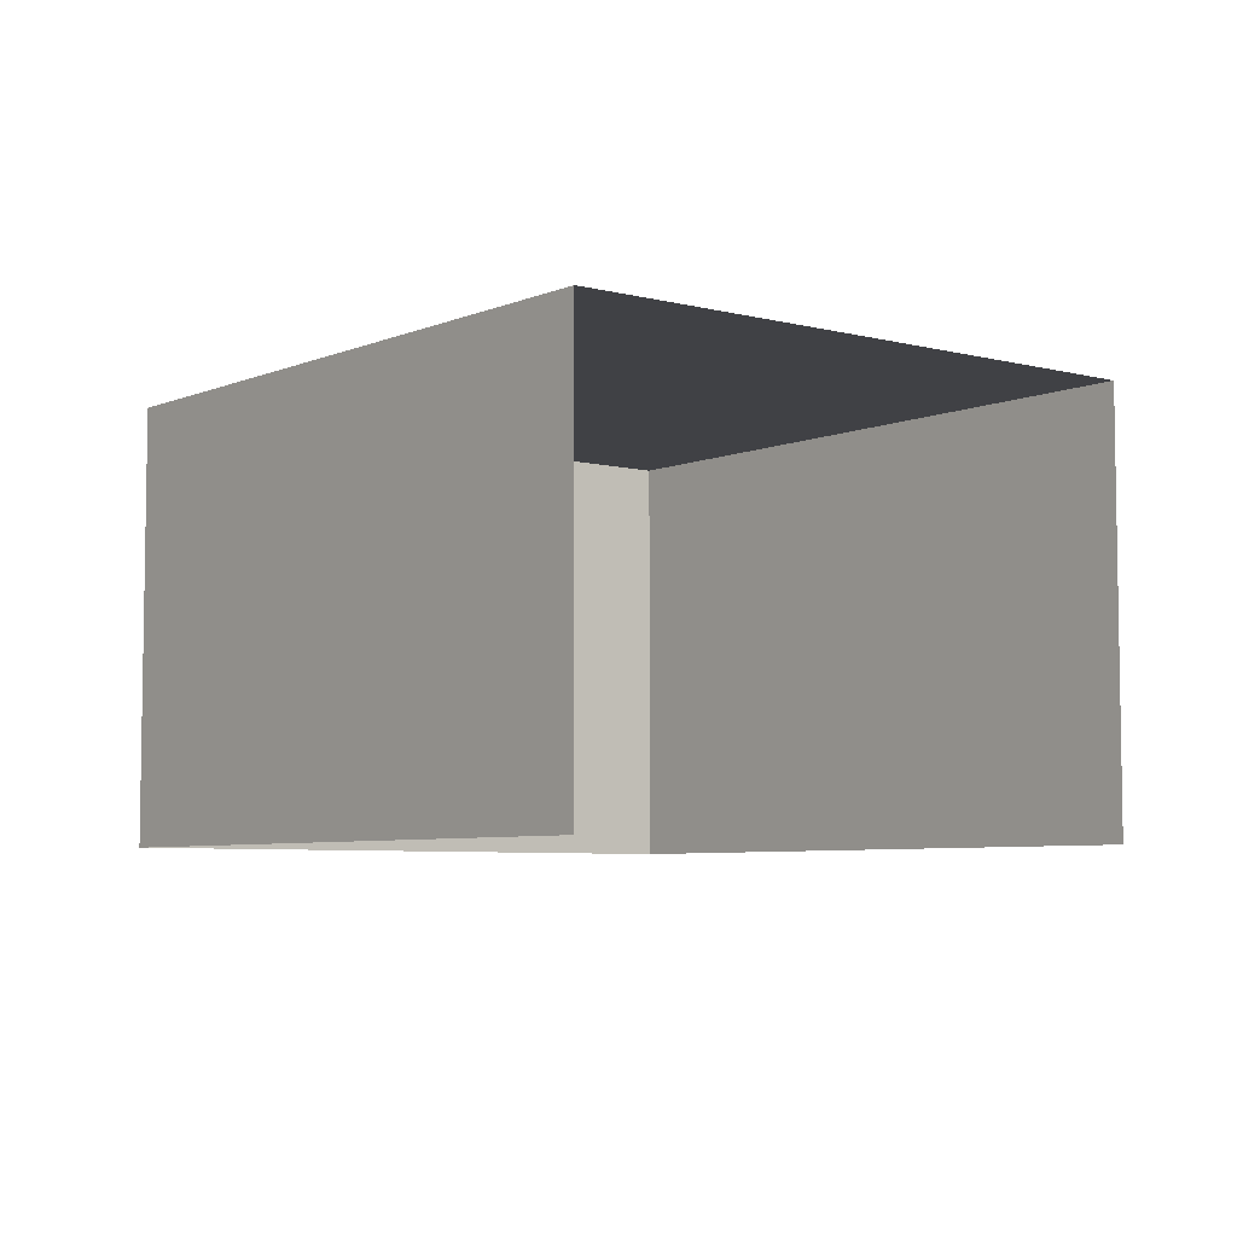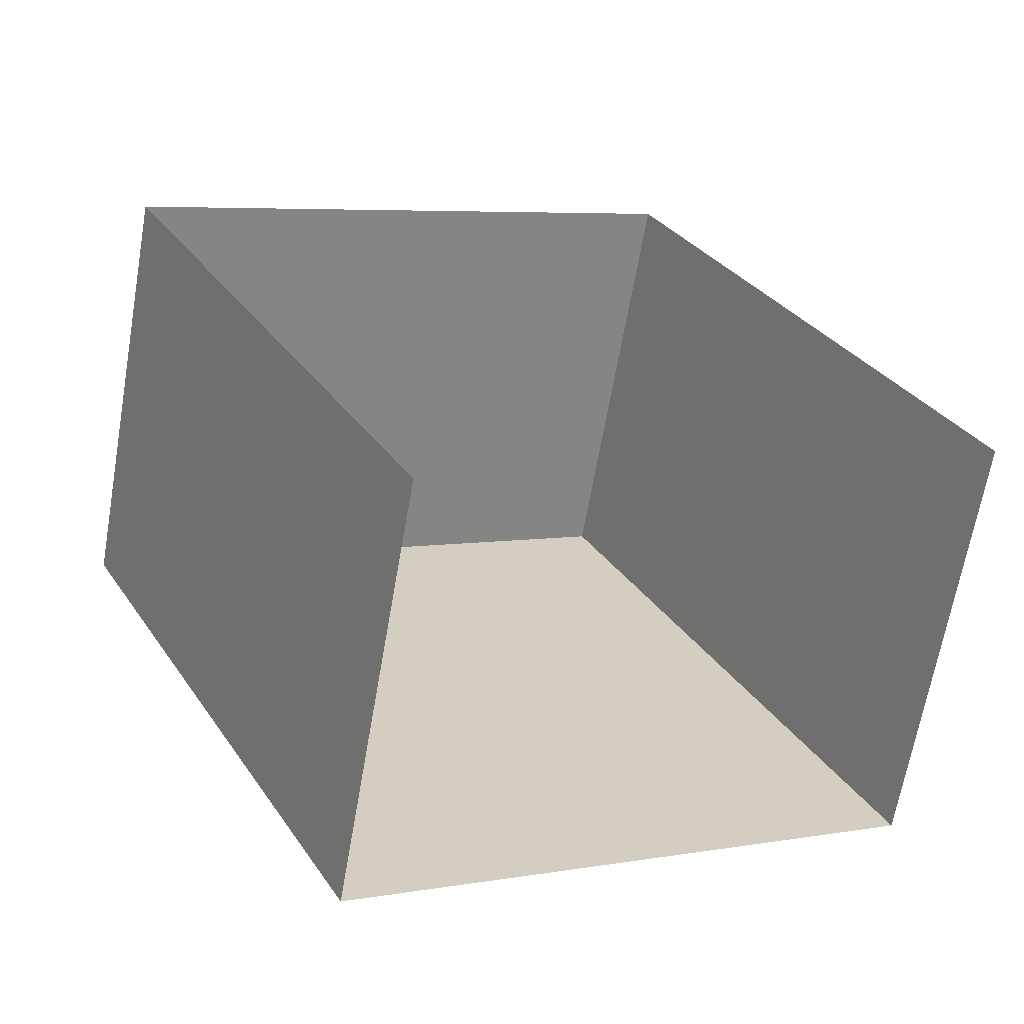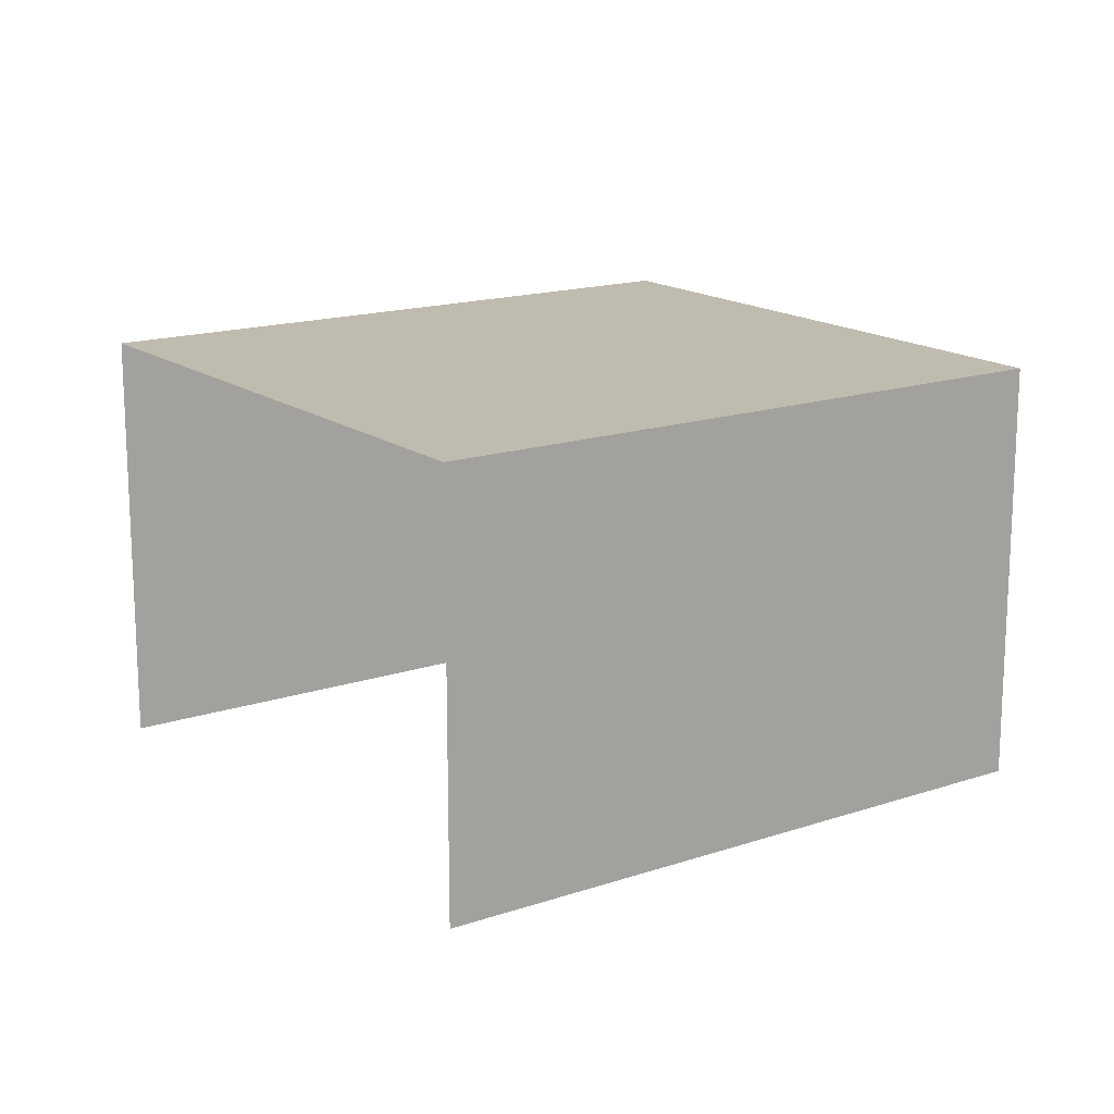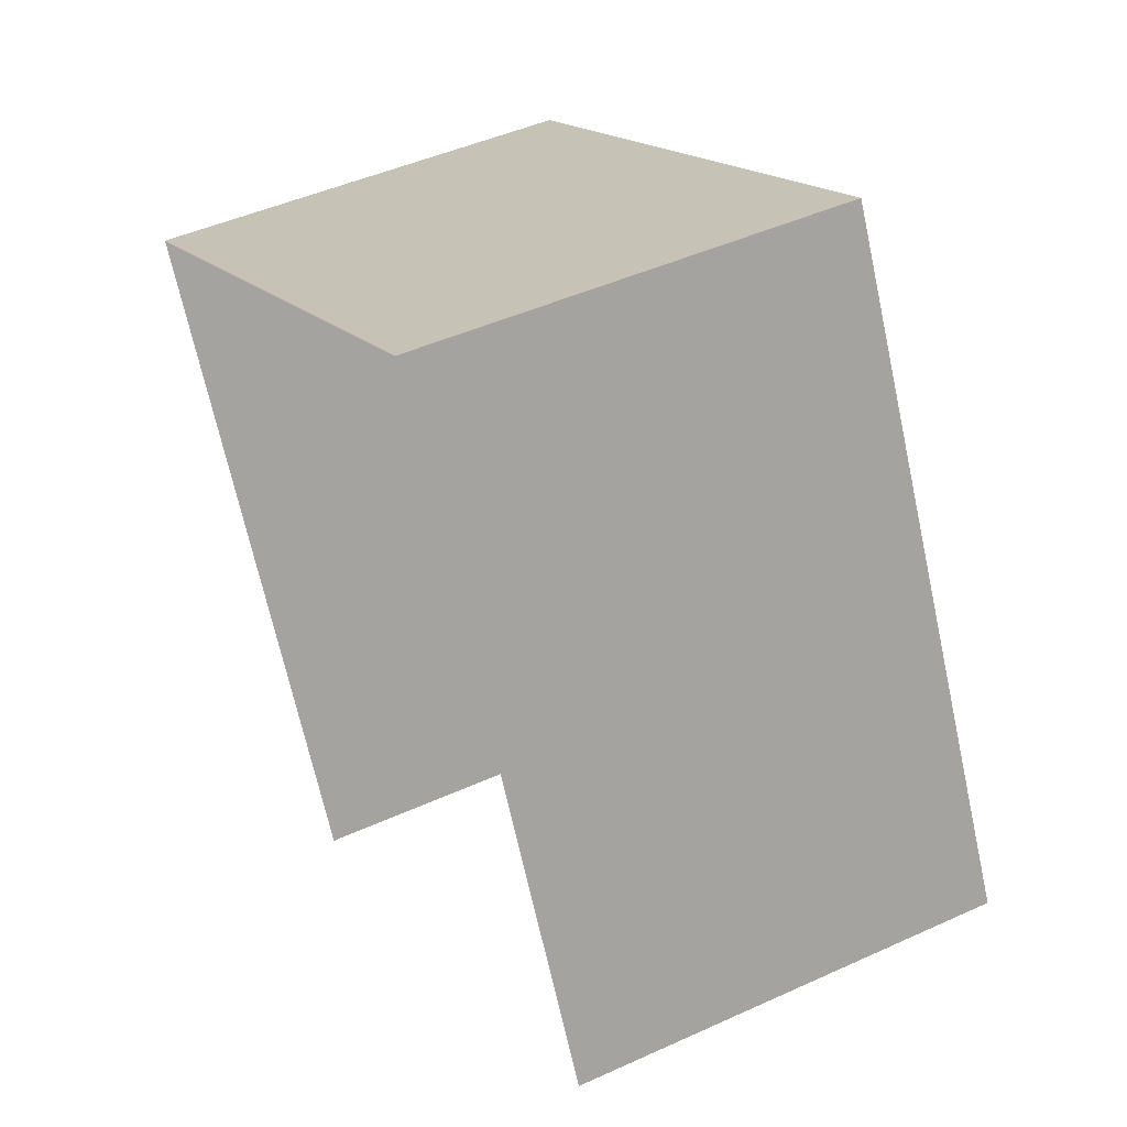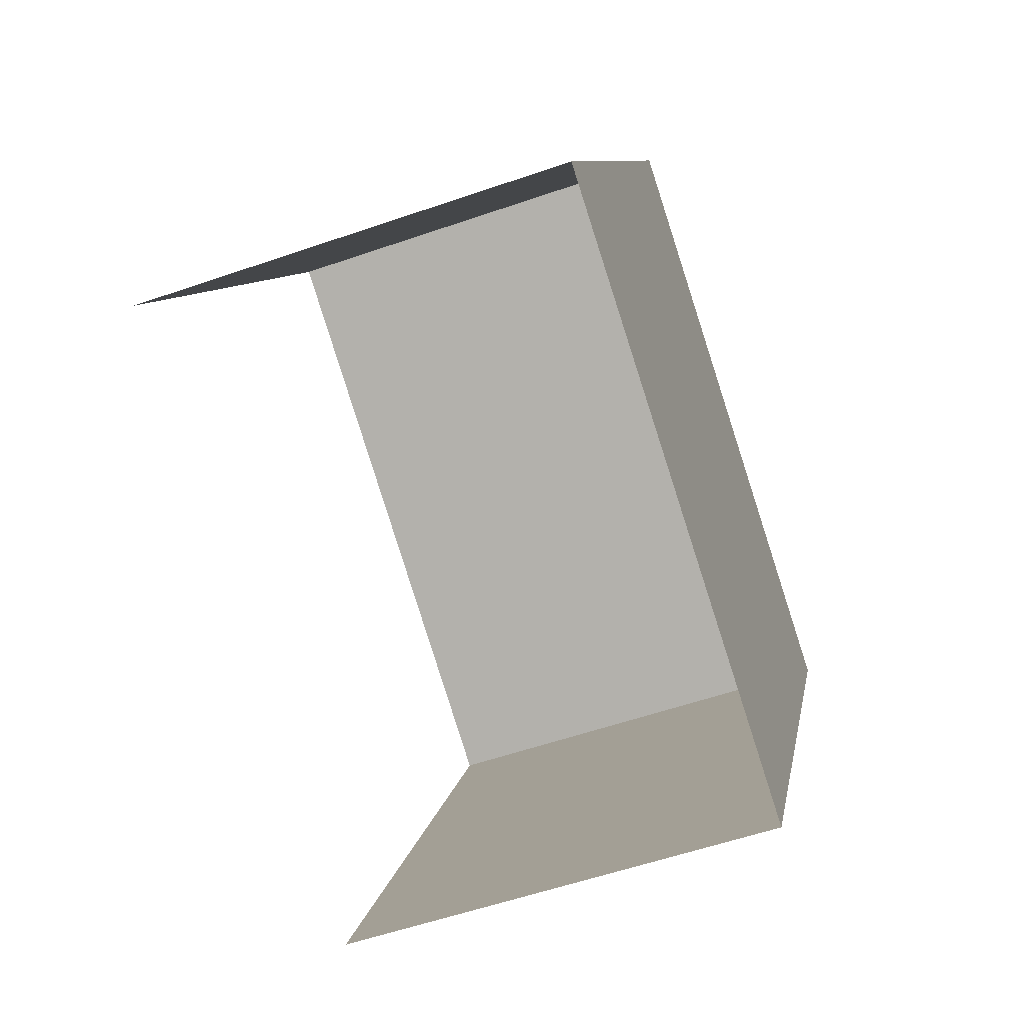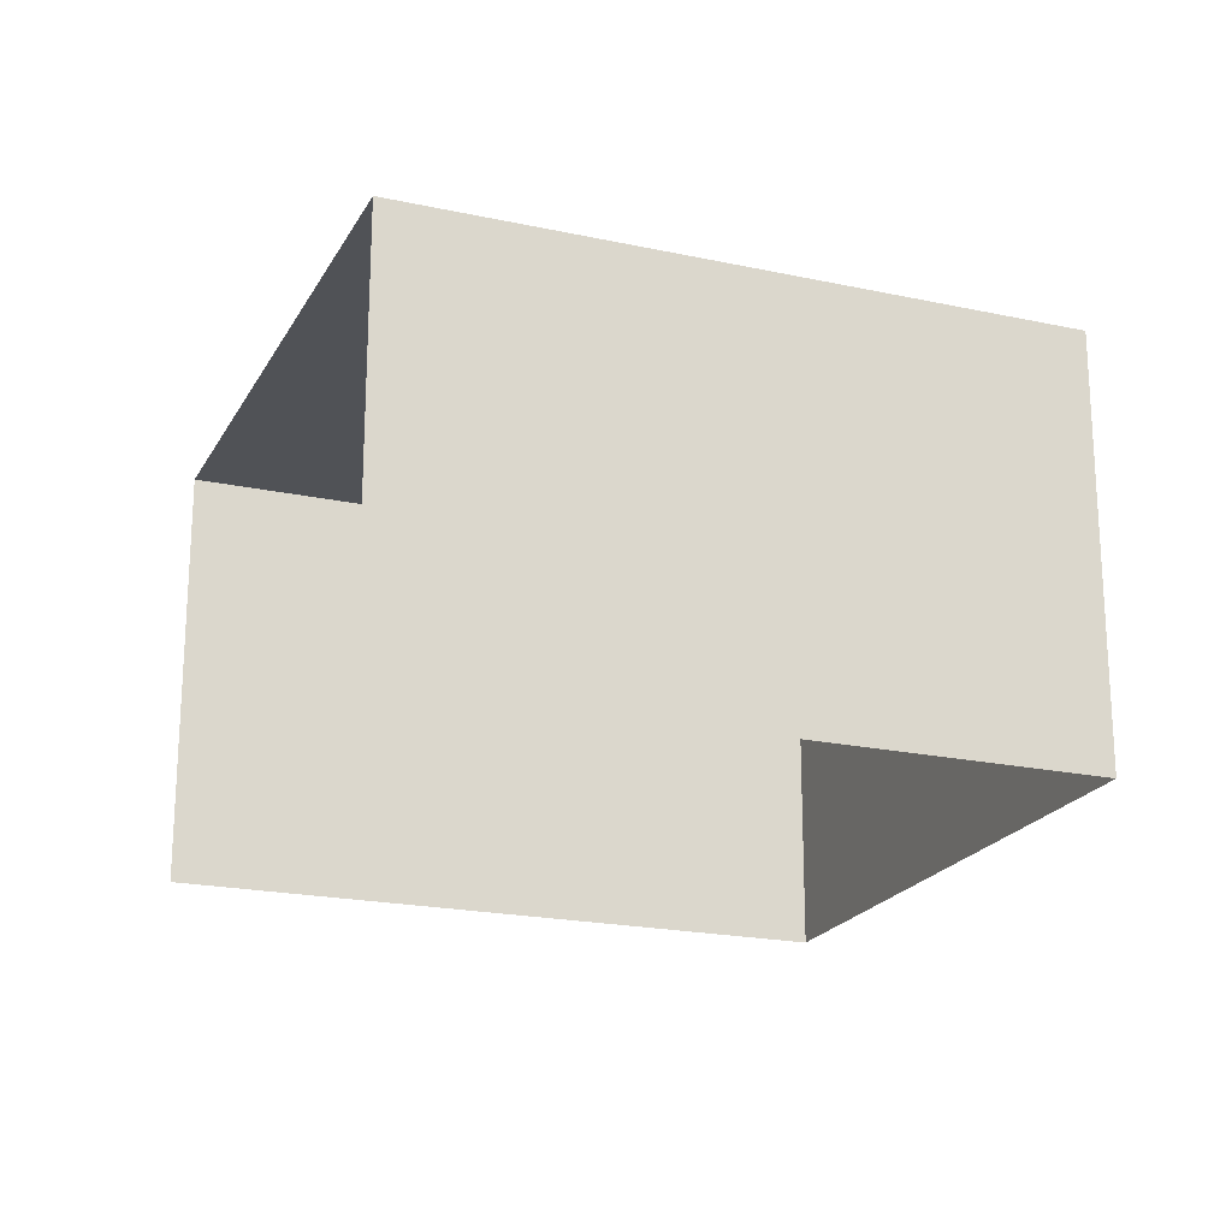
<metadata>
{"format":"obj","ext":"obj","renderer":"f3d","projection":"perspective","resolution":1024,"background":"white","views":[{"elev":-5.9,"azim":-65.7,"up":"+Z"},{"elev":-65.9,"azim":170.1,"up":"+Y"},{"elev":16.1,"azim":28.0,"up":"+Z"},{"elev":46.0,"azim":-117.9,"up":"+Y"},{"elev":-55.9,"azim":-69.9,"up":"+Y"},{"elev":-20.7,"azim":41.5,"up":"+Z"}]}
</metadata>
<code>
v -2.24e+05 -1.273e+05 16.93
v -2.24e+05 -1.273e+05 16.93
v -2.24e+05 -1.273e+05 16.93
v -2.24e+05 -1.273e+05 16.93
v -2.24e+05 -1.273e+05 19.24
v -2.24e+05 -1.273e+05 19.24
v -2.24e+05 -1.273e+05 19.24
v -2.24e+05 -1.273e+05 19.24
f 1 2 3
f 4 1 3
f 7 3 2
f 8 7 2
f 5 6 7
f 8 5 7
f 5 1 4
f 6 5 4
f 7 4 3
f 7 6 4
f 5 2 1
f 5 8 2

</code>
